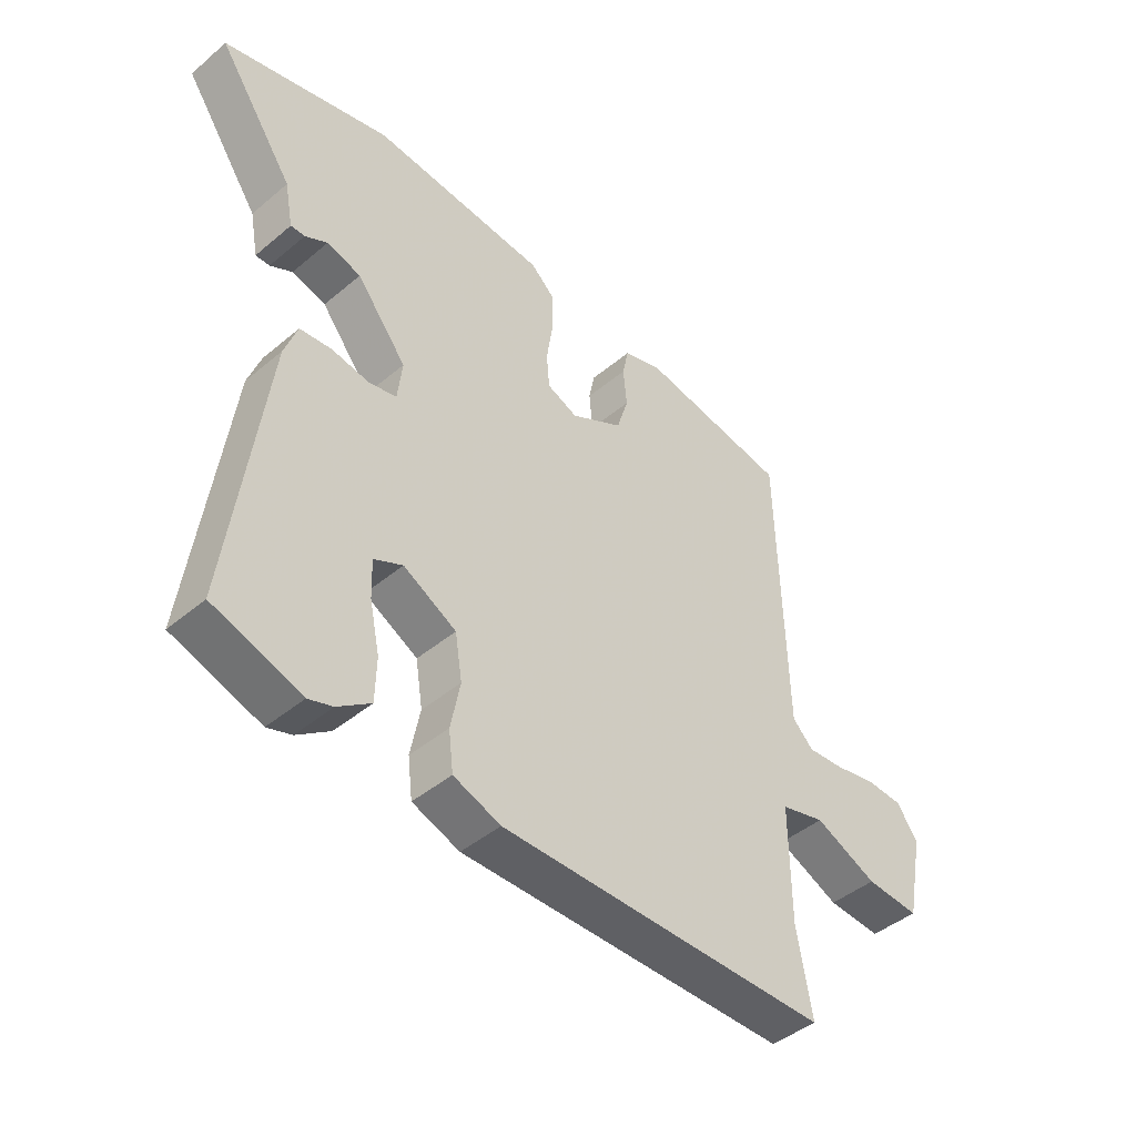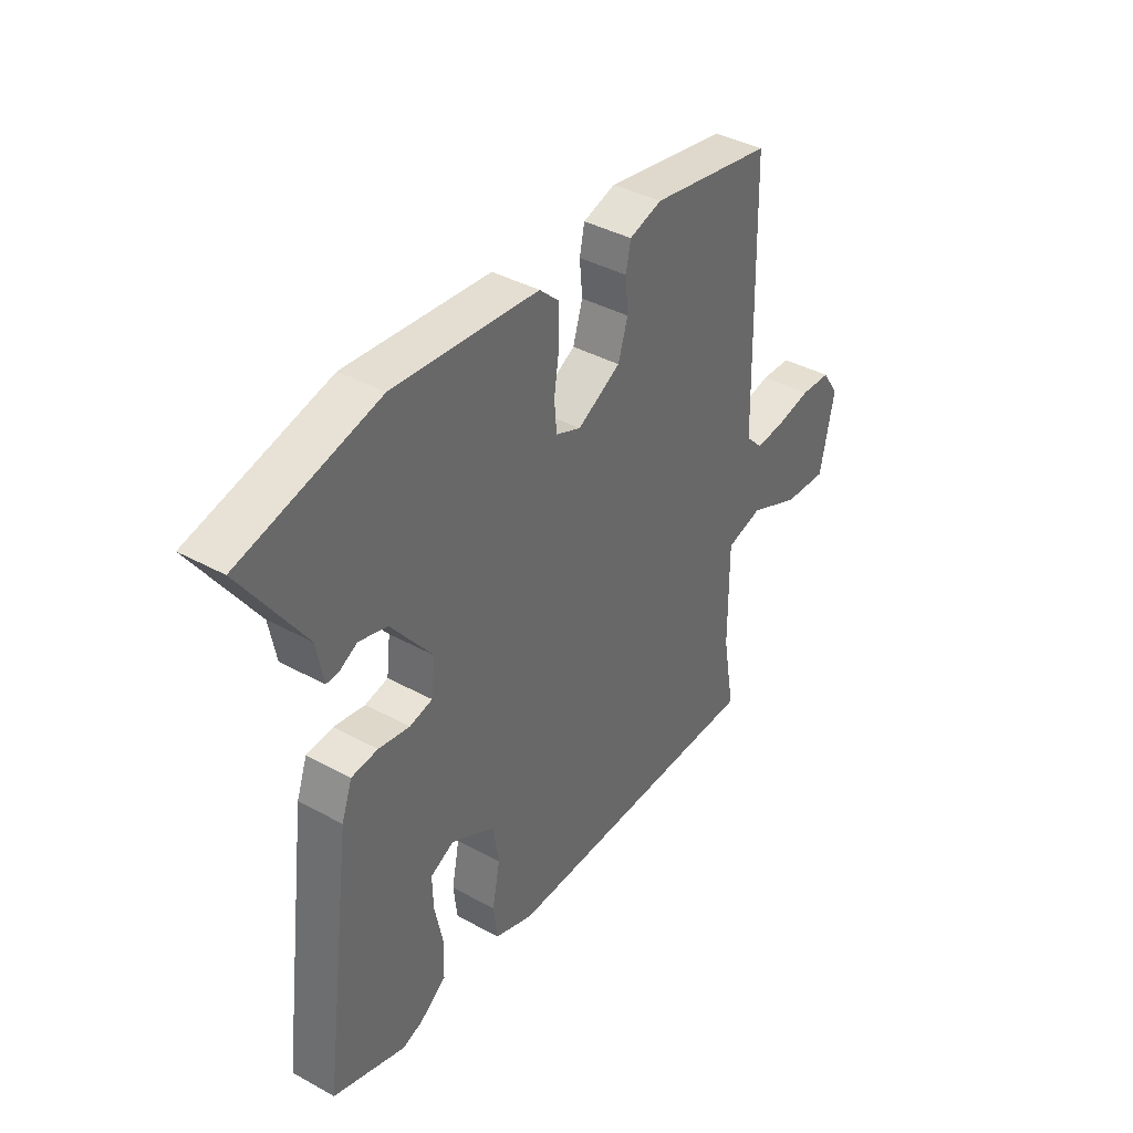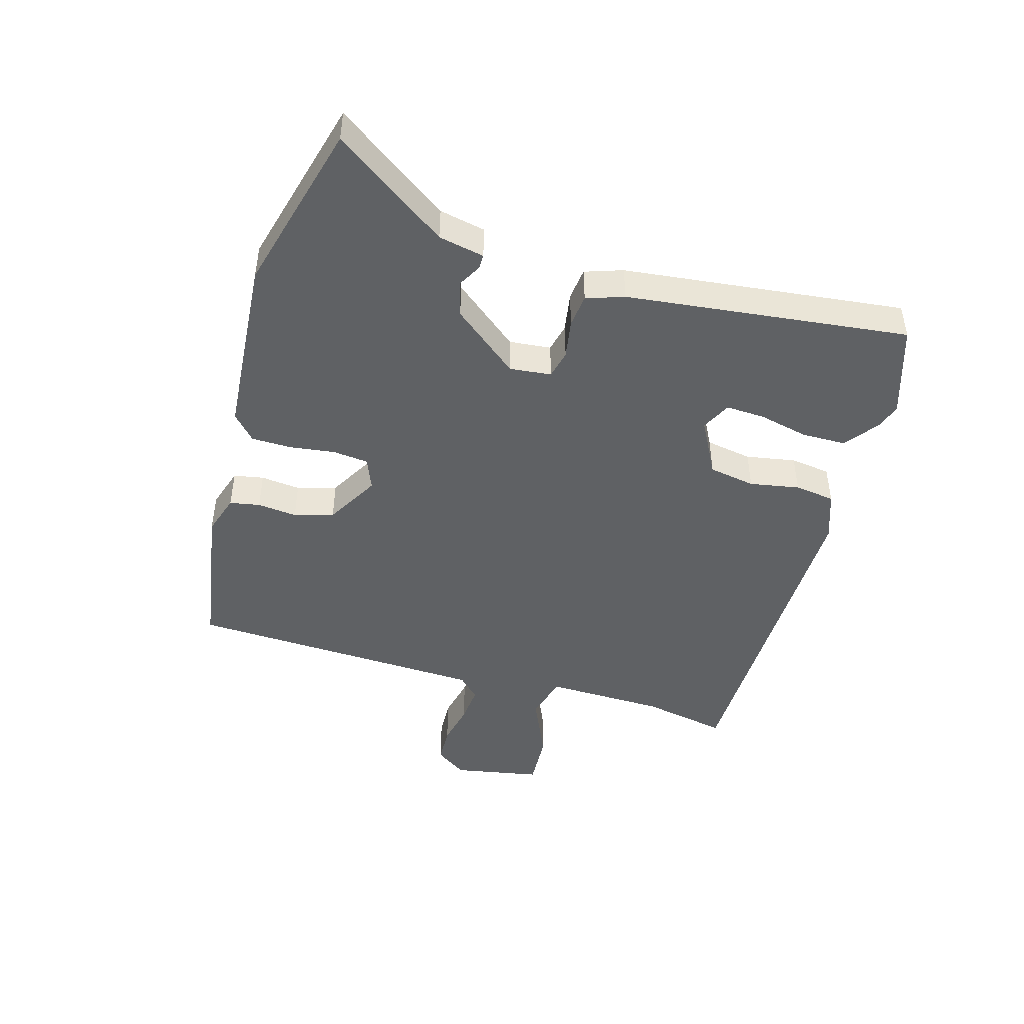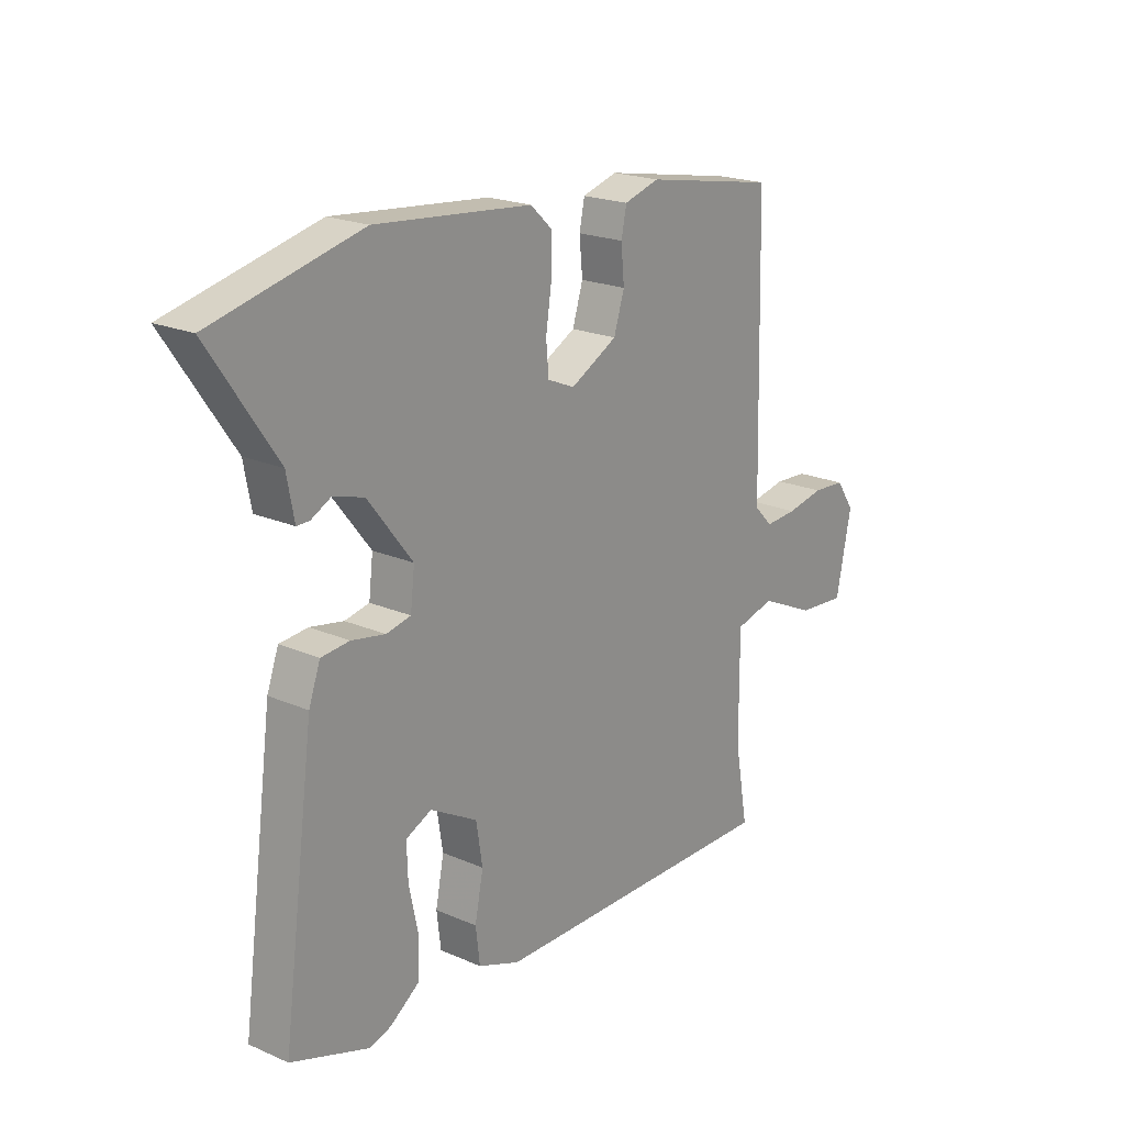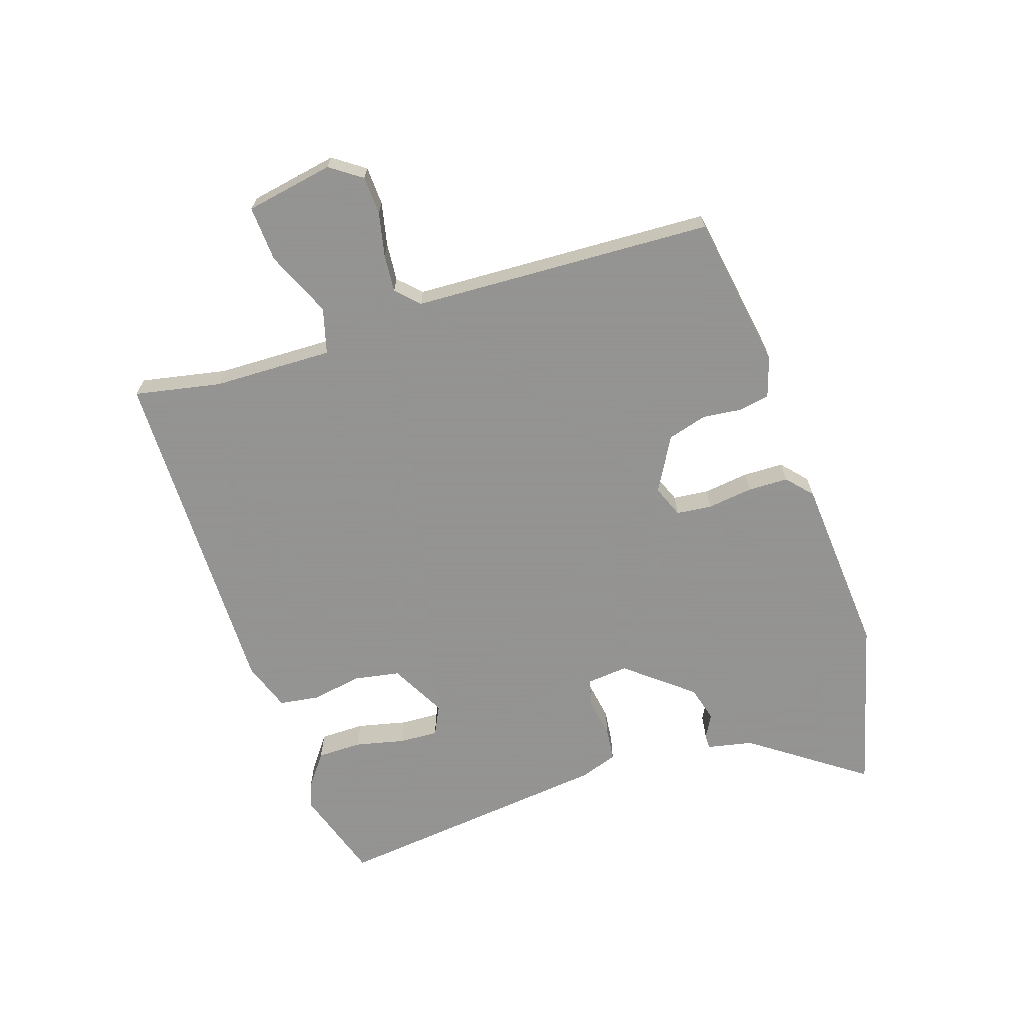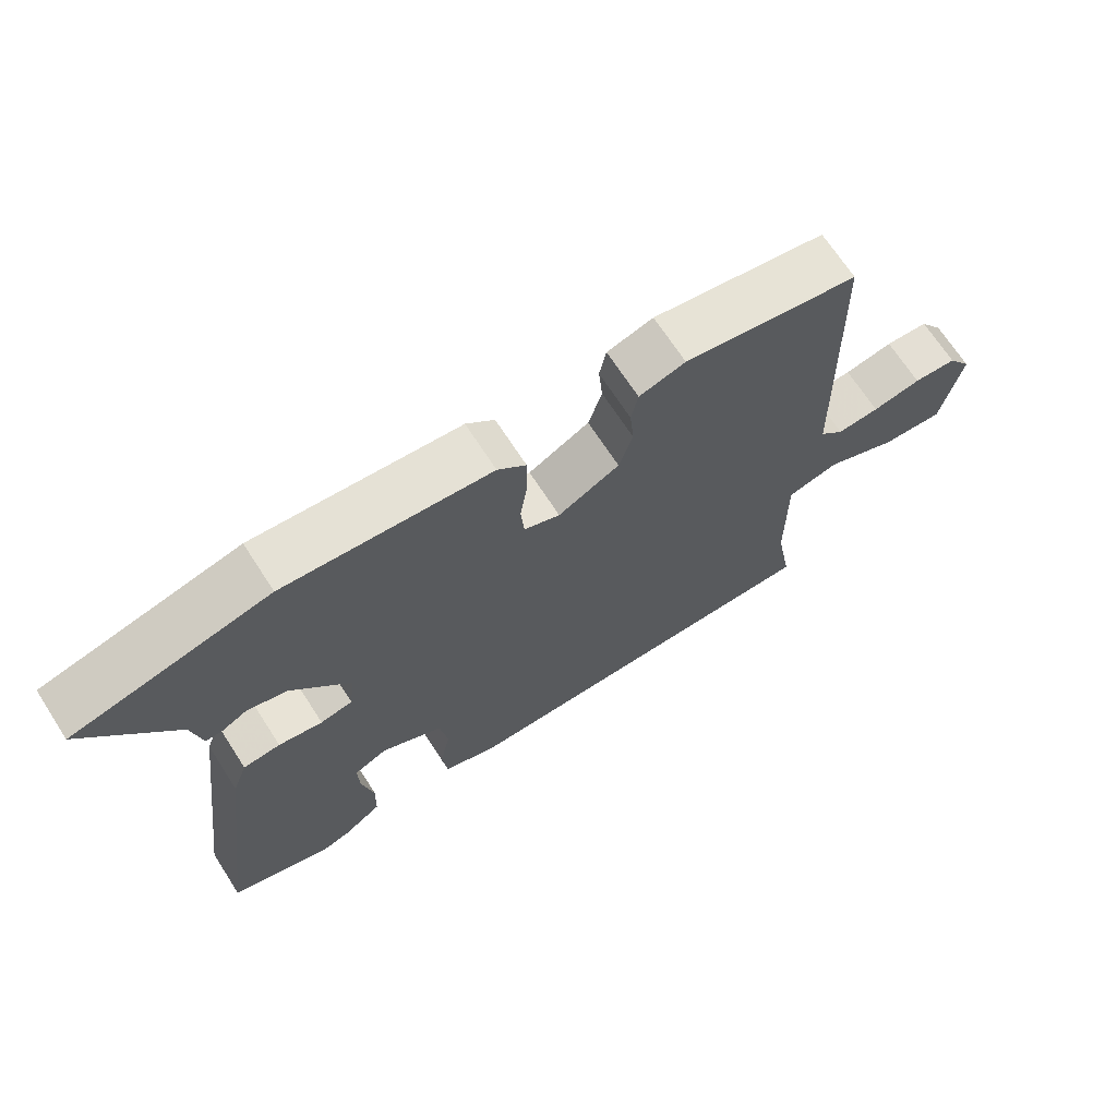
<metadata>
{"format":"obj","ext":"obj","renderer":"f3d","projection":"perspective","resolution":1024,"background":"white","views":[{"elev":-44.0,"azim":134.5,"up":"+Z"},{"elev":39.7,"azim":124.2,"up":"+Z"},{"elev":-46.1,"azim":72.9,"up":"+Y"},{"elev":20.6,"azim":128.2,"up":"+Z"},{"elev":-66.9,"azim":-72.9,"up":"+Y"},{"elev":69.0,"azim":147.1,"up":"+Z"}]}
</metadata>
<code>
v 0.336 0.07 0.54
v 0.619 0.07 0.471
v 0.491 0.07 0.283
v 0.477 0.07 0.208
v 0.453 0.07 0.208
v 0.415 0.07 0.228
v 0.357 0.07 0.211
v 0.272 0.07 0.102
v 0.28 0.07 0.034
v 0.327 0.07 0.024
v 0.391 0.07 0.036
v 0.445 0.07 0.031
v 0.467 0.07 -0.03
v 0.528 0.07 -0.49
v 0.379 0.07 -0.541
v 0.338 0.07 -0.528
v 0.282 0.07 -0.488
v 0.28 0.07 -0.415
v 0.297 0.07 -0.334
v 0.299 0.07 -0.27
v 0.25 0.07 -0.247
v 0.16 0.07 -0.297
v 0.148 0.07 -0.373
v 0.164 0.07 -0.454
v 0.156 0.07 -0.52
v 0.076 0.07 -0.55
v -0.485 0.07 -0.554
v -0.46 0.07 -0.413
v -0.459 0.07 -0.217
v -0.534 0.07 -0.198
v -0.64 0.07 -0.247
v -0.731 0.07 -0.254
v -0.76 0.07 -0.111
v -0.725 0.07 -0.059
v -0.662 0.07 -0.055
v -0.591 0.07 -0.069
v -0.529 0.07 -0.073
v -0.494 0.07 -0.037
v -0.482 0.07 0.454
v -0.229 0.07 0.5
v -0.162 0.07 0.48
v -0.152 0.07 0.431
v -0.158 0.07 0.366
v -0.138 0.07 0.302
v -0.049 0.07 0.254
v 0.003 0.07 0.276
v 0.008 0.07 0.334
v -0.003 0.07 0.408
v -0.003 0.07 0.474
v 0.038 0.07 0.512
v 0.336 0 0.54
v 0.619 0 0.471
v 0.491 0 0.283
v 0.477 0 0.208
v 0.453 0 0.208
v 0.415 0 0.228
v 0.357 0 0.211
v 0.272 0 0.102
v 0.28 0 0.034
v 0.327 0 0.024
v 0.391 0 0.036
v 0.445 0 0.031
v 0.467 0 -0.03
v 0.528 0 -0.49
v 0.379 0 -0.541
v 0.338 0 -0.528
v 0.282 0 -0.488
v 0.28 0 -0.415
v 0.297 0 -0.334
v 0.299 0 -0.27
v 0.25 0 -0.247
v 0.16 0 -0.297
v 0.148 0 -0.373
v 0.164 0 -0.454
v 0.156 0 -0.52
v 0.076 0 -0.55
v -0.485 0 -0.554
v -0.46 0 -0.413
v -0.459 0 -0.217
v -0.534 0 -0.198
v -0.64 0 -0.247
v -0.731 0 -0.254
v -0.76 0 -0.111
v -0.725 0 -0.059
v -0.662 0 -0.055
v -0.591 0 -0.069
v -0.529 0 -0.073
v -0.494 0 -0.037
v -0.482 0 0.454
v -0.229 0 0.5
v -0.162 0 0.48
v -0.152 0 0.431
v -0.158 0 0.366
v -0.138 0 0.302
v -0.049 0 0.254
v 0.003 0 0.276
v 0.008 0 0.334
v -0.003 0 0.408
v -0.003 0 0.474
v 0.038 0 0.512
f 47 48 49 50
f 46 47 50 1
f 40 41 42 43
f 38 39 40 43
f 38 43 44
f 37 38 44 45
f 33 34 35 36
f 33 36 37
f 30 31 32 33
f 29 30 33 37
f 25 26 27 28
f 23 24 25 28
f 22 23 28 29
f 21 22 29 37
f 16 17 18 19
f 16 19 20
f 15 16 20
f 14 15 20
f 13 14 20
f 10 11 12 13
f 9 10 13 20
f 8 9 20 21
f 3 4 5 6
f 3 6 7
f 46 1 2 3
f 46 3 7
f 45 46 7 8
f 8 21 37 45
f 100 99 98 97
f 51 100 97 96
f 93 92 91 90
f 93 90 89 88
f 94 93 88
f 95 94 88 87
f 86 85 84 83
f 87 86 83
f 83 82 81 80
f 87 83 80 79
f 78 77 76 75
f 78 75 74 73
f 79 78 73 72
f 87 79 72 71
f 69 68 67 66
f 70 69 66
f 70 66 65
f 70 65 64
f 70 64 63
f 63 62 61 60
f 70 63 60 59
f 71 70 59 58
f 56 55 54 53
f 57 56 53
f 53 52 51 96
f 57 53 96
f 58 57 96 95
f 95 87 71 58
f 1 51 52 2
f 2 52 53 3
f 3 53 54 4
f 4 54 55 5
f 5 55 56 6
f 6 56 57 7
f 7 57 58 8
f 8 58 59 9
f 9 59 60 10
f 10 60 61 11
f 11 61 62 12
f 12 62 63 13
f 13 63 64 14
f 14 64 65 15
f 15 65 66 16
f 16 66 67 17
f 17 67 68 18
f 18 68 69 19
f 19 69 70 20
f 20 70 71 21
f 21 71 72 22
f 22 72 73 23
f 23 73 74 24
f 24 74 75 25
f 25 75 76 26
f 26 76 77 27
f 27 77 78 28
f 28 78 79 29
f 29 79 80 30
f 30 80 81 31
f 31 81 82 32
f 32 82 83 33
f 33 83 84 34
f 34 84 85 35
f 35 85 86 36
f 36 86 87 37
f 37 87 88 38
f 38 88 89 39
f 39 89 90 40
f 40 90 91 41
f 41 91 92 42
f 42 92 93 43
f 43 93 94 44
f 44 94 95 45
f 45 95 96 46
f 46 96 97 47
f 47 97 98 48
f 48 98 99 49
f 49 99 100 50
f 50 100 51 1

</code>
